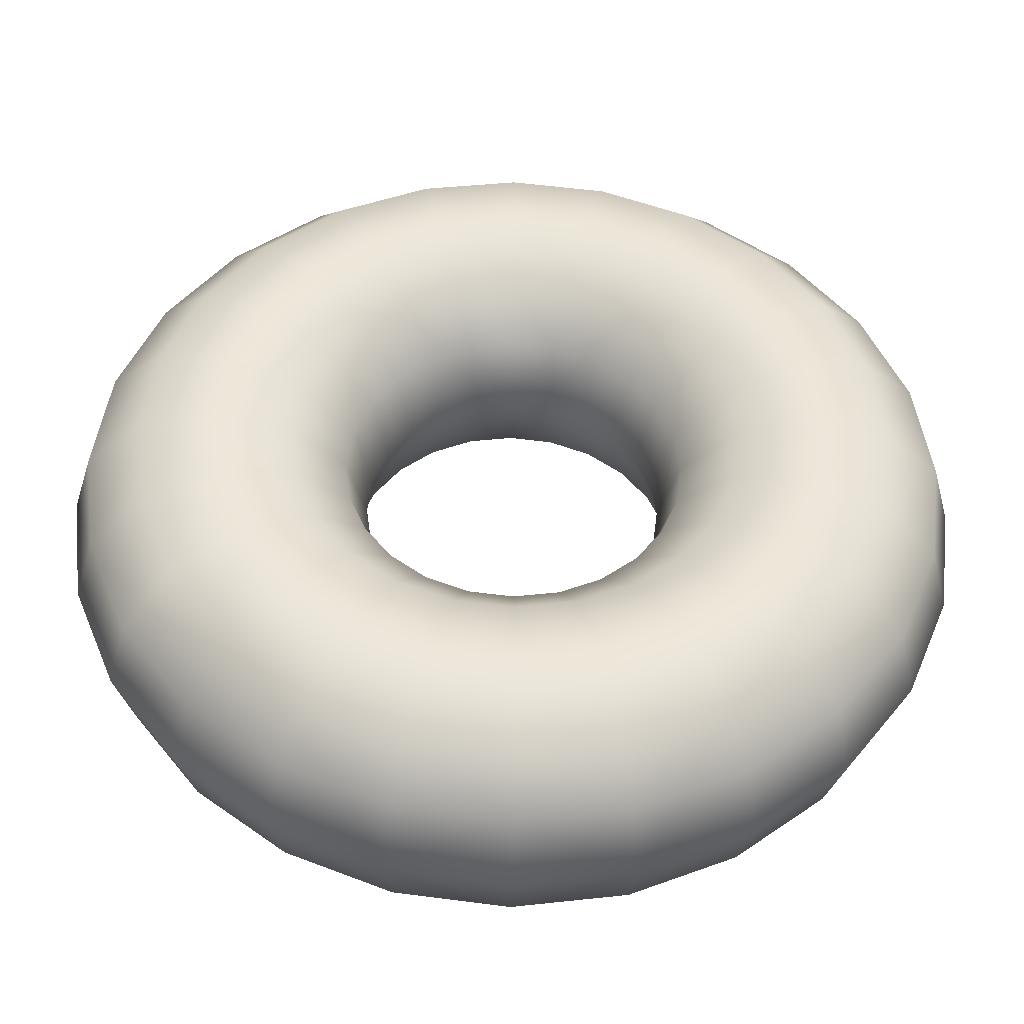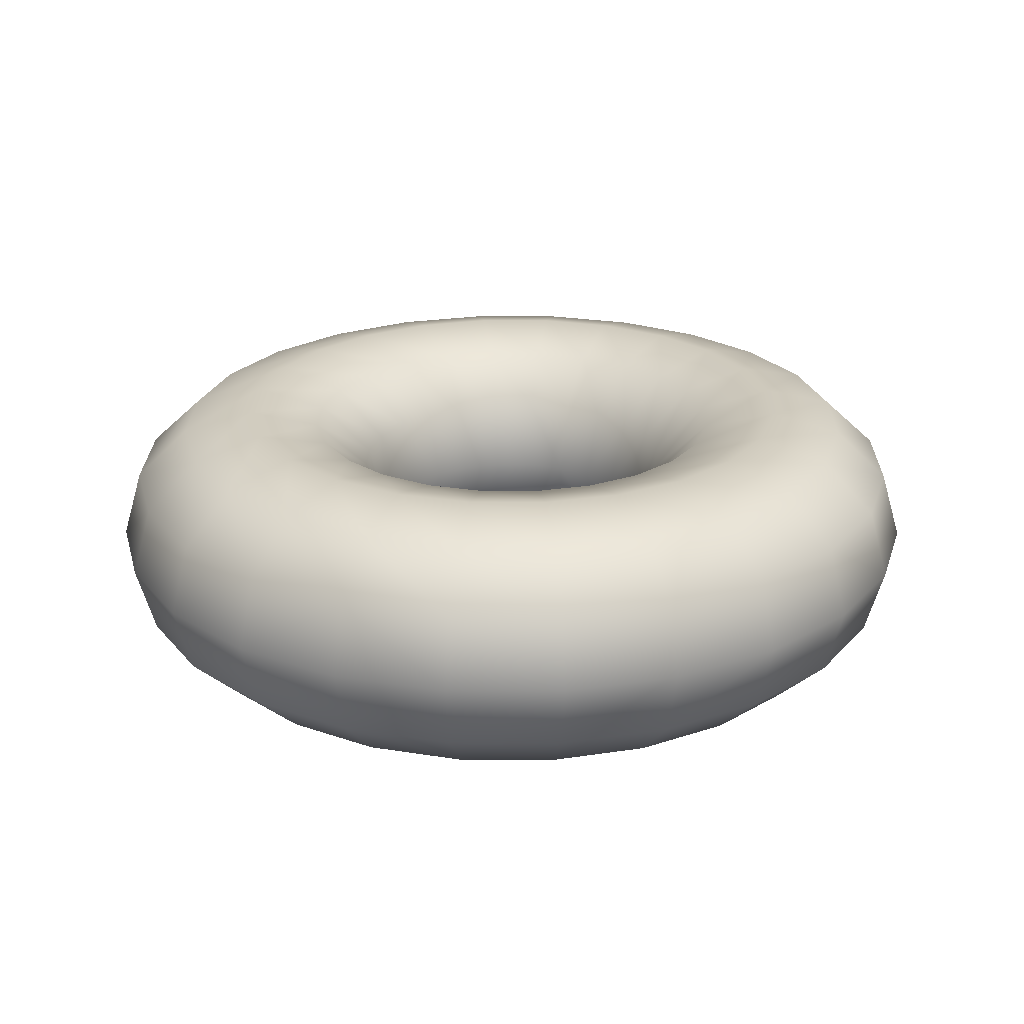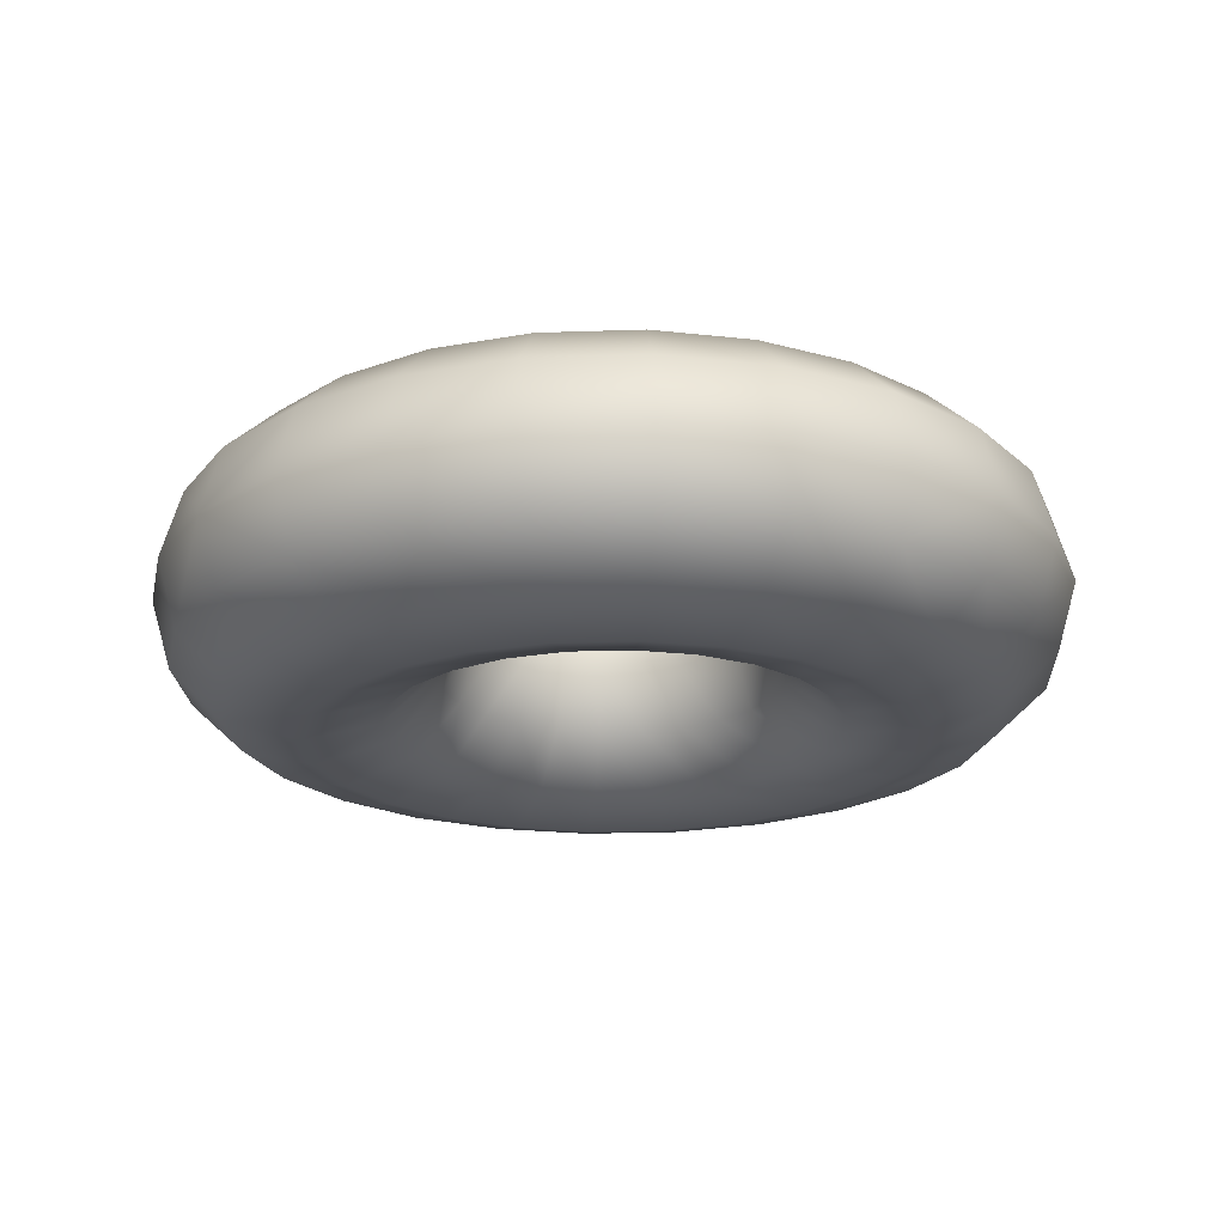
<metadata>
{"format":"obj","ext":"obj","renderer":"f3d","projection":"perspective","resolution":1024,"background":"white","views":[{"elev":-41.8,"azim":178.9,"up":"+Y"},{"elev":23.2,"azim":23.1,"up":"+Z"},{"elev":-20.6,"azim":145.7,"up":"+Z"}]}
</metadata>
<code>
o Mesh
v -0.1648 -5.08e-08 -1.879e-17
v -0.1592 -0.04314 -1.879e-17
v -0.1427 -0.08333 -1.879e-17
v -0.1165 -0.1179 -1.879e-17
v -0.08239 -0.1443 -1.879e-17
v -0.04265 -0.161 -1.879e-17
v -5.08e-08 -0.1667 -1.879e-17
v 0.04265 -0.161 -1.879e-17
v 0.08239 -0.1443 -1.879e-17
v 0.1165 -0.1179 -1.879e-17
v 0.1427 -0.08333 -1.879e-17
v 0.1592 -0.04314 -1.879e-17
v 0.1648 -5.08e-08 -1.879e-17
v 0.1592 0.04314 -1.879e-17
v 0.1427 0.08333 -1.879e-17
v 0.1165 0.1179 -1.879e-17
v 0.08239 0.1443 -1.879e-17
v 0.04265 0.161 -1.879e-17
v -5.08e-08 0.1667 -1.879e-17
v -0.04265 0.161 -1.879e-17
v -0.08239 0.1443 -1.879e-17
v -0.1165 0.1179 -1.879e-17
v -0.1427 0.08333 -1.879e-17
v -0.1592 0.04314 -1.879e-17
v -0.1868 -5.08e-08 -0.0767
v -0.1805 -0.04892 -0.0767
v -0.1618 -0.0945 -0.0767
v -0.1321 -0.1336 -0.0767
v -0.09342 -0.1637 -0.0767
v -0.04836 -0.1826 -0.0767
v -5.08e-08 -0.189 -0.0767
v 0.04836 -0.1826 -0.0767
v 0.09342 -0.1637 -0.0767
v 0.1321 -0.1336 -0.0767
v 0.1618 -0.0945 -0.0767
v 0.1805 -0.04892 -0.0767
v 0.1868 -5.08e-08 -0.0767
v 0.1805 0.04892 -0.0767
v 0.1618 0.0945 -0.0767
v 0.1321 0.1336 -0.0767
v 0.09342 0.1637 -0.0767
v 0.04836 0.1826 -0.0767
v -5.08e-08 0.189 -0.0767
v -0.04836 0.1826 -0.0767
v -0.09342 0.1637 -0.0767
v -0.1321 0.1336 -0.0767
v -0.1618 0.0945 -0.0767
v -0.1805 0.04892 -0.0767
v -0.2472 -5.08e-08 -0.1329
v -0.2387 -0.0647 -0.1329
v -0.214 -0.125 -0.1329
v -0.1748 -0.1768 -0.1329
v -0.1236 -0.2165 -0.1329
v -0.06397 -0.2415 -0.1329
v -5.08e-08 -0.25 -0.1329
v 0.06397 -0.2415 -0.1329
v 0.1236 -0.2165 -0.1329
v 0.1748 -0.1768 -0.1329
v 0.214 -0.125 -0.1329
v 0.2387 -0.0647 -0.1329
v 0.2472 -5.08e-08 -0.1329
v 0.2387 0.0647 -0.1329
v 0.214 0.125 -0.1329
v 0.1748 0.1768 -0.1329
v 0.1236 0.2165 -0.1329
v 0.06397 0.2415 -0.1329
v -5.08e-08 0.25 -0.1329
v -0.06397 0.2415 -0.1329
v -0.1236 0.2165 -0.1329
v -0.1748 0.1768 -0.1329
v -0.214 0.125 -0.1329
v -0.2387 0.0647 -0.1329
v -0.3295 -5.08e-08 -0.1534
v -0.3183 -0.08627 -0.1534
v -0.2854 -0.1667 -0.1534
v -0.233 -0.2357 -0.1534
v -0.1648 -0.2887 -0.1534
v -0.08529 -0.322 -0.1534
v -5.08e-08 -0.3333 -0.1534
v 0.08529 -0.322 -0.1534
v 0.1648 -0.2887 -0.1534
v 0.233 -0.2357 -0.1534
v 0.2854 -0.1667 -0.1534
v 0.3183 -0.08627 -0.1534
v 0.3295 -5.08e-08 -0.1534
v 0.3183 0.08627 -0.1534
v 0.2854 0.1667 -0.1534
v 0.233 0.2357 -0.1534
v 0.1648 0.2887 -0.1534
v 0.08529 0.322 -0.1534
v -5.08e-08 0.3333 -0.1534
v -0.08529 0.322 -0.1534
v -0.1648 0.2887 -0.1534
v -0.233 0.2357 -0.1534
v -0.2854 0.1667 -0.1534
v -0.3183 0.08627 -0.1534
v -0.4119 -5.08e-08 -0.1329
v -0.3979 -0.1078 -0.1329
v -0.3567 -0.2083 -0.1329
v -0.2913 -0.2946 -0.1329
v -0.206 -0.3608 -0.1329
v -0.1066 -0.4025 -0.1329
v -5.08e-08 -0.4167 -0.1329
v 0.1066 -0.4025 -0.1329
v 0.206 -0.3608 -0.1329
v 0.2913 -0.2946 -0.1329
v 0.3567 -0.2083 -0.1329
v 0.3979 -0.1078 -0.1329
v 0.4119 -5.08e-08 -0.1329
v 0.3979 0.1078 -0.1329
v 0.3567 0.2083 -0.1329
v 0.2913 0.2946 -0.1329
v 0.206 0.3608 -0.1329
v 0.1066 0.4025 -0.1329
v -5.08e-08 0.4167 -0.1329
v -0.1066 0.4025 -0.1329
v -0.206 0.3608 -0.1329
v -0.2913 0.2946 -0.1329
v -0.3567 0.2083 -0.1329
v -0.3979 0.1078 -0.1329
v -0.4722 -5.08e-08 -0.0767
v -0.4562 -0.1236 -0.0767
v -0.409 -0.2388 -0.0767
v -0.3339 -0.3378 -0.0767
v -0.2361 -0.4137 -0.0767
v -0.1222 -0.4614 -0.0767
v -5.08e-08 -0.4777 -0.0767
v 0.1222 -0.4614 -0.0767
v 0.2361 -0.4137 -0.0767
v 0.3339 -0.3378 -0.0767
v 0.409 -0.2388 -0.0767
v 0.4562 -0.1236 -0.0767
v 0.4722 -5.08e-08 -0.0767
v 0.4562 0.1236 -0.0767
v 0.409 0.2388 -0.0767
v 0.3339 0.3378 -0.0767
v 0.2361 0.4137 -0.0767
v 0.1222 0.4614 -0.0767
v -5.08e-08 0.4777 -0.0767
v -0.1222 0.4614 -0.0767
v -0.2361 0.4137 -0.0767
v -0.3339 0.3378 -0.0767
v -0.409 0.2388 -0.0767
v -0.4562 0.1236 -0.0767
v -0.4943 -5.08e-08 0
v -0.4775 -0.1294 0
v -0.4281 -0.25 0
v -0.3495 -0.3536 0
v -0.2472 -0.433 0
v -0.1279 -0.483 0
v -5.08e-08 -0.5 0
v 0.1279 -0.483 0
v 0.2472 -0.433 0
v 0.3495 -0.3536 0
v 0.4281 -0.25 0
v 0.4775 -0.1294 0
v 0.4943 -5.08e-08 0
v 0.4775 0.1294 0
v 0.4281 0.25 0
v 0.3495 0.3536 0
v 0.2472 0.433 0
v 0.1279 0.483 0
v -5.08e-08 0.5 0
v -0.1279 0.483 0
v -0.2472 0.433 0
v -0.3495 0.3536 0
v -0.4281 0.25 0
v -0.4775 0.1294 0
v -0.4722 -5.08e-08 0.0767
v -0.4562 -0.1236 0.0767
v -0.409 -0.2388 0.0767
v -0.3339 -0.3378 0.0767
v -0.2361 -0.4137 0.0767
v -0.1222 -0.4614 0.0767
v -5.08e-08 -0.4777 0.0767
v 0.1222 -0.4614 0.0767
v 0.2361 -0.4137 0.0767
v 0.3339 -0.3378 0.0767
v 0.409 -0.2388 0.0767
v 0.4562 -0.1236 0.0767
v 0.4722 -5.08e-08 0.0767
v 0.4562 0.1236 0.0767
v 0.409 0.2388 0.0767
v 0.3339 0.3378 0.0767
v 0.2361 0.4137 0.0767
v 0.1222 0.4614 0.0767
v -5.08e-08 0.4777 0.0767
v -0.1222 0.4614 0.0767
v -0.2361 0.4137 0.0767
v -0.3339 0.3378 0.0767
v -0.409 0.2388 0.0767
v -0.4562 0.1236 0.0767
v -0.4119 -5.08e-08 0.1329
v -0.3979 -0.1078 0.1329
v -0.3567 -0.2083 0.1329
v -0.2913 -0.2946 0.1329
v -0.206 -0.3608 0.1329
v -0.1066 -0.4025 0.1329
v -5.08e-08 -0.4167 0.1329
v 0.1066 -0.4025 0.1329
v 0.206 -0.3608 0.1329
v 0.2913 -0.2946 0.1329
v 0.3567 -0.2083 0.1329
v 0.3979 -0.1078 0.1329
v 0.4119 -5.08e-08 0.1329
v 0.3979 0.1078 0.1329
v 0.3567 0.2083 0.1329
v 0.2913 0.2946 0.1329
v 0.206 0.3608 0.1329
v 0.1066 0.4025 0.1329
v -5.08e-08 0.4167 0.1329
v -0.1066 0.4025 0.1329
v -0.206 0.3608 0.1329
v -0.2913 0.2946 0.1329
v -0.3567 0.2083 0.1329
v -0.3979 0.1078 0.1329
v -0.3295 -5.08e-08 0.1534
v -0.3183 -0.08627 0.1534
v -0.2854 -0.1667 0.1534
v -0.233 -0.2357 0.1534
v -0.1648 -0.2887 0.1534
v -0.08529 -0.322 0.1534
v -5.08e-08 -0.3333 0.1534
v 0.08529 -0.322 0.1534
v 0.1648 -0.2887 0.1534
v 0.233 -0.2357 0.1534
v 0.2854 -0.1667 0.1534
v 0.3183 -0.08627 0.1534
v 0.3295 -5.08e-08 0.1534
v 0.3183 0.08627 0.1534
v 0.2854 0.1667 0.1534
v 0.233 0.2357 0.1534
v 0.1648 0.2887 0.1534
v 0.08529 0.322 0.1534
v -5.08e-08 0.3333 0.1534
v -0.08529 0.322 0.1534
v -0.1648 0.2887 0.1534
v -0.233 0.2357 0.1534
v -0.2854 0.1667 0.1534
v -0.3183 0.08627 0.1534
v -0.2472 -5.08e-08 0.1329
v -0.2387 -0.0647 0.1329
v -0.214 -0.125 0.1329
v -0.1748 -0.1768 0.1329
v -0.1236 -0.2165 0.1329
v -0.06397 -0.2415 0.1329
v -5.08e-08 -0.25 0.1329
v 0.06397 -0.2415 0.1329
v 0.1236 -0.2165 0.1329
v 0.1748 -0.1768 0.1329
v 0.214 -0.125 0.1329
v 0.2387 -0.0647 0.1329
v 0.2472 -5.08e-08 0.1329
v 0.2387 0.0647 0.1329
v 0.214 0.125 0.1329
v 0.1748 0.1768 0.1329
v 0.1236 0.2165 0.1329
v 0.06397 0.2415 0.1329
v -5.08e-08 0.25 0.1329
v -0.06397 0.2415 0.1329
v -0.1236 0.2165 0.1329
v -0.1748 0.1768 0.1329
v -0.214 0.125 0.1329
v -0.2387 0.0647 0.1329
v -0.1868 -5.08e-08 0.0767
v -0.1805 -0.04892 0.0767
v -0.1618 -0.0945 0.0767
v -0.1321 -0.1336 0.0767
v -0.09342 -0.1637 0.0767
v -0.04836 -0.1826 0.0767
v -5.08e-08 -0.189 0.0767
v 0.04836 -0.1826 0.0767
v 0.09342 -0.1637 0.0767
v 0.1321 -0.1336 0.0767
v 0.1618 -0.0945 0.0767
v 0.1805 -0.04892 0.0767
v 0.1868 -5.08e-08 0.0767
v 0.1805 0.04892 0.0767
v 0.1618 0.0945 0.0767
v 0.1321 0.1336 0.0767
v 0.09342 0.1637 0.0767
v 0.04836 0.1826 0.0767
v -5.08e-08 0.189 0.0767
v -0.04836 0.1826 0.0767
v -0.09342 0.1637 0.0767
v -0.1321 0.1336 0.0767
v -0.1618 0.0945 0.0767
v -0.1805 0.04892 0.0767
g Default
f 29 28 5
f 4 5 28
f 32 8 33
f 9 33 8
f 36 12 37
f 13 37 12
f 41 40 17
f 16 17 40
f 44 20 45
f 21 45 20
f 48 24 25
f 1 25 24
f 53 52 29
f 28 29 52
f 57 56 33
f 32 33 56
f 61 60 37
f 36 37 60
f 65 64 41
f 40 41 64
f 69 68 45
f 44 45 68
f 49 72 25
f 48 25 72
f 77 76 53
f 52 53 76
f 81 80 57
f 56 57 80
f 85 84 61
f 60 61 84
f 89 88 65
f 64 65 88
f 93 92 69
f 68 69 92
f 73 96 49
f 72 49 96
f 101 100 77
f 76 77 100
f 105 104 81
f 80 81 104
f 109 108 85
f 84 85 108
f 113 112 89
f 88 89 112
f 117 116 93
f 92 93 116
f 97 120 73
f 96 73 120
f 125 124 101
f 100 101 124
f 129 128 105
f 104 105 128
f 133 132 109
f 108 109 132
f 137 136 113
f 112 113 136
f 141 140 117
f 116 117 140
f 121 144 97
f 120 97 144
f 149 148 125
f 124 125 148
f 152 128 153
f 129 153 128
f 156 132 157
f 133 157 132
f 161 160 137
f 136 137 160
f 164 140 165
f 141 165 140
f 168 144 145
f 121 145 144
f 149 173 148
f 172 148 173
f 152 153 176
f 177 176 153
f 156 157 180
f 181 180 157
f 161 185 160
f 184 160 185
f 164 165 188
f 189 188 165
f 168 145 192
f 169 192 145
f 172 173 196
f 197 196 173
f 176 177 200
f 201 200 177
f 180 181 204
f 205 204 181
f 184 185 208
f 209 208 185
f 188 189 212
f 213 212 189
f 192 169 216
f 193 216 169
f 196 197 220
f 221 220 197
f 200 201 224
f 225 224 201
f 204 205 228
f 229 228 205
f 208 209 232
f 233 232 209
f 212 213 236
f 237 236 213
f 216 193 240
f 217 240 193
f 220 221 244
f 245 244 221
f 224 225 248
f 249 248 225
f 228 229 252
f 253 252 229
f 232 233 256
f 257 256 233
f 236 237 260
f 261 260 237
f 240 217 264
f 241 264 217
f 244 245 268
f 269 268 245
f 248 249 272
f 273 272 249
f 252 253 276
f 277 276 253
f 256 257 280
f 281 280 257
f 260 261 284
f 285 284 261
f 264 241 288
f 265 288 241
f 269 5 268
f 4 268 5
f 272 273 8
f 9 8 273
f 276 277 12
f 13 12 277
f 281 17 280
f 16 280 17
f 284 285 20
f 21 20 285
f 288 265 24
f 1 24 265
f 27 26 3
f 2 3 26
f 31 30 7
f 6 7 30
f 34 10 35
f 11 35 10
f 39 38 15
f 14 15 38
f 43 42 19
f 18 19 42
f 46 22 47
f 23 47 22
f 51 50 27
f 26 27 50
f 55 54 31
f 30 31 54
f 59 58 35
f 34 35 58
f 63 62 39
f 38 39 62
f 67 66 43
f 42 43 66
f 71 70 47
f 46 47 70
f 75 74 51
f 50 51 74
f 79 78 55
f 54 55 78
f 83 82 59
f 58 59 82
f 87 86 63
f 62 63 86
f 91 90 67
f 66 67 90
f 95 94 71
f 70 71 94
f 99 98 75
f 74 75 98
f 103 102 79
f 78 79 102
f 107 106 83
f 82 83 106
f 111 110 87
f 86 87 110
f 115 114 91
f 90 91 114
f 119 118 95
f 94 95 118
f 123 122 99
f 98 99 122
f 127 126 103
f 102 103 126
f 130 106 131
f 107 131 106
f 135 134 111
f 110 111 134
f 139 138 115
f 114 115 138
f 142 118 143
f 119 143 118
f 147 146 123
f 122 123 146
f 151 150 127
f 126 127 150
f 154 130 155
f 131 155 130
f 159 158 135
f 134 135 158
f 163 162 139
f 138 139 162
f 166 142 167
f 143 167 142
f 147 171 146
f 170 146 171
f 151 175 150
f 174 150 175
f 154 155 178
f 179 178 155
f 159 183 158
f 182 158 183
f 163 187 162
f 186 162 187
f 166 167 190
f 191 190 167
f 170 171 194
f 195 194 171
f 174 175 198
f 199 198 175
f 178 179 202
f 203 202 179
f 182 183 206
f 207 206 183
f 186 187 210
f 211 210 187
f 190 191 214
f 215 214 191
f 194 195 218
f 219 218 195
f 198 199 222
f 223 222 199
f 202 203 226
f 227 226 203
f 206 207 230
f 231 230 207
f 210 211 234
f 235 234 211
f 214 215 238
f 239 238 215
f 218 219 242
f 243 242 219
f 222 223 246
f 247 246 223
f 226 227 250
f 251 250 227
f 230 231 254
f 255 254 231
f 234 235 258
f 259 258 235
f 238 239 262
f 263 262 239
f 242 243 266
f 267 266 243
f 246 247 270
f 271 270 247
f 250 251 274
f 275 274 251
f 254 255 278
f 279 278 255
f 258 259 282
f 283 282 259
f 262 263 286
f 287 286 263
f 267 3 266
f 2 266 3
f 271 7 270
f 6 270 7
f 274 275 10
f 11 10 275
f 279 15 278
f 14 278 15
f 283 19 282
f 18 282 19
f 286 287 22
f 23 22 287
f 28 27 4
f 3 4 27
f 31 7 32
f 8 32 7
f 35 11 36
f 12 36 11
f 40 39 16
f 15 16 39
f 43 19 44
f 20 44 19
f 47 23 48
f 24 48 23
f 52 51 28
f 27 28 51
f 56 55 32
f 31 32 55
f 60 59 36
f 35 36 59
f 64 63 40
f 39 40 63
f 68 67 44
f 43 44 67
f 72 71 48
f 47 48 71
f 76 75 52
f 51 52 75
f 80 79 56
f 55 56 79
f 84 83 60
f 59 60 83
f 88 87 64
f 63 64 87
f 92 91 68
f 67 68 91
f 96 95 72
f 71 72 95
f 100 99 76
f 75 76 99
f 104 103 80
f 79 80 103
f 108 107 84
f 83 84 107
f 112 111 88
f 87 88 111
f 116 115 92
f 91 92 115
f 120 119 96
f 95 96 119
f 124 123 100
f 99 100 123
f 128 127 104
f 103 104 127
f 132 131 108
f 107 108 131
f 136 135 112
f 111 112 135
f 140 139 116
f 115 116 139
f 144 143 120
f 119 120 143
f 148 147 124
f 123 124 147
f 151 127 152
f 128 152 127
f 155 131 156
f 132 156 131
f 160 159 136
f 135 136 159
f 163 139 164
f 140 164 139
f 167 143 168
f 144 168 143
f 148 172 147
f 171 147 172
f 151 152 175
f 176 175 152
f 155 156 179
f 180 179 156
f 160 184 159
f 183 159 184
f 163 164 187
f 188 187 164
f 167 168 191
f 192 191 168
f 172 196 171
f 195 171 196
f 175 176 199
f 200 199 176
f 179 180 203
f 204 203 180
f 184 208 183
f 207 183 208
f 187 188 211
f 212 211 188
f 191 192 215
f 216 215 192
f 195 196 219
f 220 219 196
f 199 200 223
f 224 223 200
f 203 204 227
f 228 227 204
f 207 208 231
f 232 231 208
f 211 212 235
f 236 235 212
f 215 216 239
f 240 239 216
f 219 220 243
f 244 243 220
f 223 224 247
f 248 247 224
f 227 228 251
f 252 251 228
f 231 232 255
f 256 255 232
f 235 236 259
f 260 259 236
f 239 240 263
f 264 263 240
f 243 244 267
f 268 267 244
f 247 248 271
f 272 271 248
f 251 252 275
f 276 275 252
f 255 256 279
f 280 279 256
f 259 260 283
f 284 283 260
f 263 264 287
f 288 287 264
f 268 4 267
f 3 267 4
f 271 272 7
f 8 7 272
f 275 276 11
f 12 11 276
f 280 16 279
f 15 279 16
f 283 284 19
f 20 19 284
f 287 288 23
f 24 23 288
f 26 25 2
f 1 2 25
f 30 29 6
f 5 6 29
f 33 9 34
f 10 34 9
f 38 37 14
f 13 14 37
f 42 41 18
f 17 18 41
f 45 21 46
f 22 46 21
f 50 49 26
f 25 26 49
f 54 53 30
f 29 30 53
f 58 57 34
f 33 34 57
f 62 61 38
f 37 38 61
f 66 65 42
f 41 42 65
f 70 69 46
f 45 46 69
f 74 73 50
f 49 50 73
f 78 77 54
f 53 54 77
f 82 81 58
f 57 58 81
f 86 85 62
f 61 62 85
f 90 89 66
f 65 66 89
f 94 93 70
f 69 70 93
f 98 97 74
f 73 74 97
f 102 101 78
f 77 78 101
f 106 105 82
f 81 82 105
f 110 109 86
f 85 86 109
f 114 113 90
f 89 90 113
f 118 117 94
f 93 94 117
f 122 121 98
f 97 98 121
f 126 125 102
f 101 102 125
f 130 129 106
f 105 106 129
f 134 133 110
f 109 110 133
f 138 137 114
f 113 114 137
f 142 141 118
f 117 118 141
f 146 145 122
f 121 122 145
f 150 149 126
f 125 126 149
f 153 129 154
f 130 154 129
f 158 157 134
f 133 134 157
f 162 161 138
f 137 138 161
f 165 141 166
f 142 166 141
f 146 170 145
f 169 145 170
f 150 174 149
f 173 149 174
f 153 154 177
f 178 177 154
f 158 182 157
f 181 157 182
f 162 186 161
f 185 161 186
f 165 166 189
f 190 189 166
f 169 170 193
f 194 193 170
f 173 174 197
f 198 197 174
f 177 178 201
f 202 201 178
f 181 182 205
f 206 205 182
f 185 186 209
f 210 209 186
f 189 190 213
f 214 213 190
f 193 194 217
f 218 217 194
f 197 198 221
f 222 221 198
f 201 202 225
f 226 225 202
f 205 206 229
f 230 229 206
f 209 210 233
f 234 233 210
f 213 214 237
f 238 237 214
f 217 218 241
f 242 241 218
f 221 222 245
f 246 245 222
f 225 226 249
f 250 249 226
f 229 230 253
f 254 253 230
f 233 234 257
f 258 257 234
f 237 238 261
f 262 261 238
f 241 242 265
f 266 265 242
f 245 246 269
f 270 269 246
f 249 250 273
f 274 273 250
f 253 254 277
f 278 277 254
f 257 258 281
f 282 281 258
f 261 262 285
f 286 285 262
f 266 2 265
f 1 265 2
f 270 6 269
f 5 269 6
f 273 274 9
f 10 9 274
f 278 14 277
f 13 277 14
f 282 18 281
f 17 281 18
f 285 286 21
f 22 21 286

</code>
